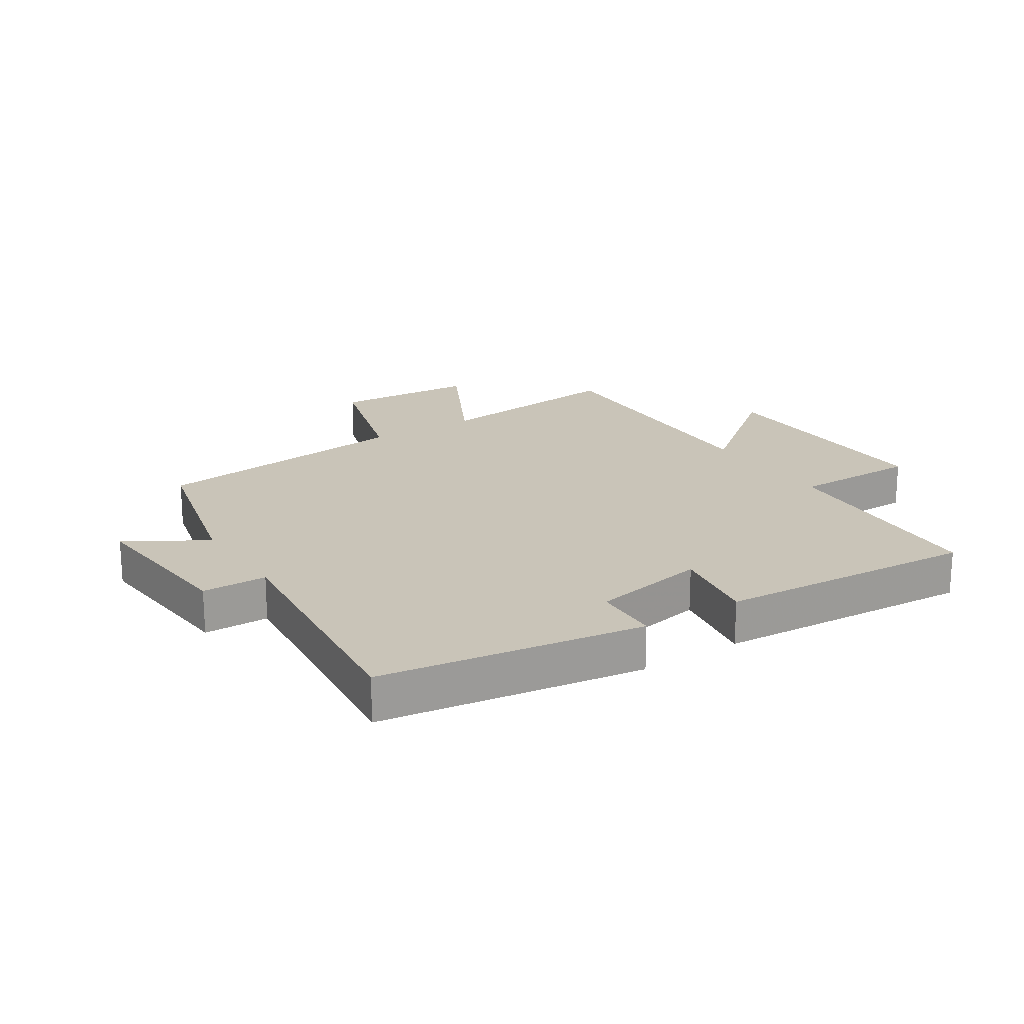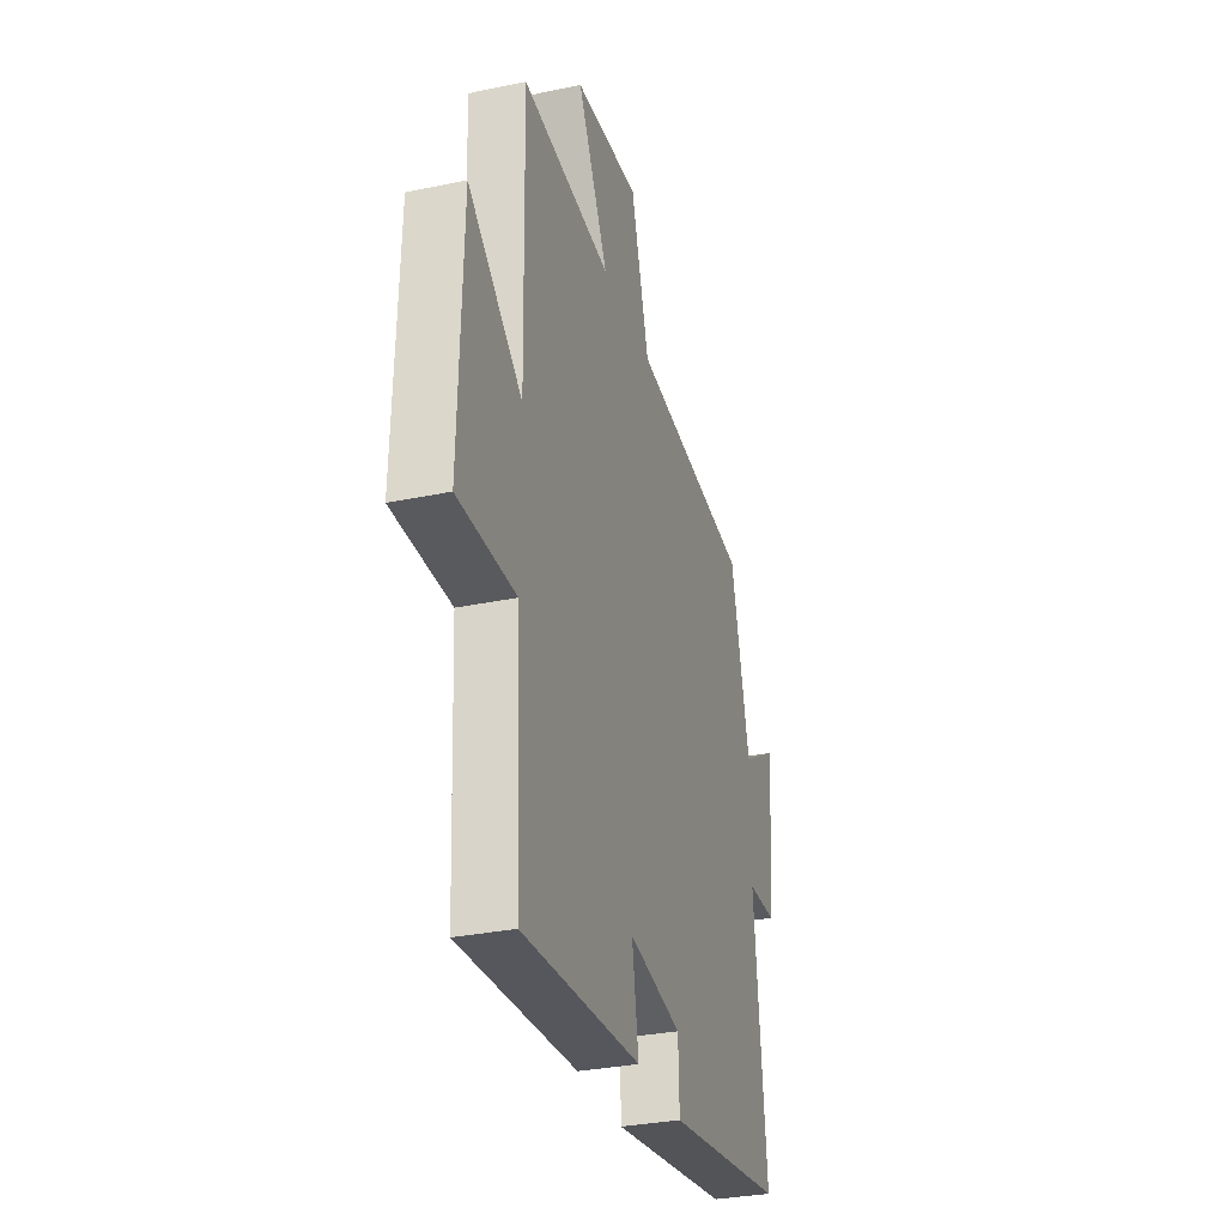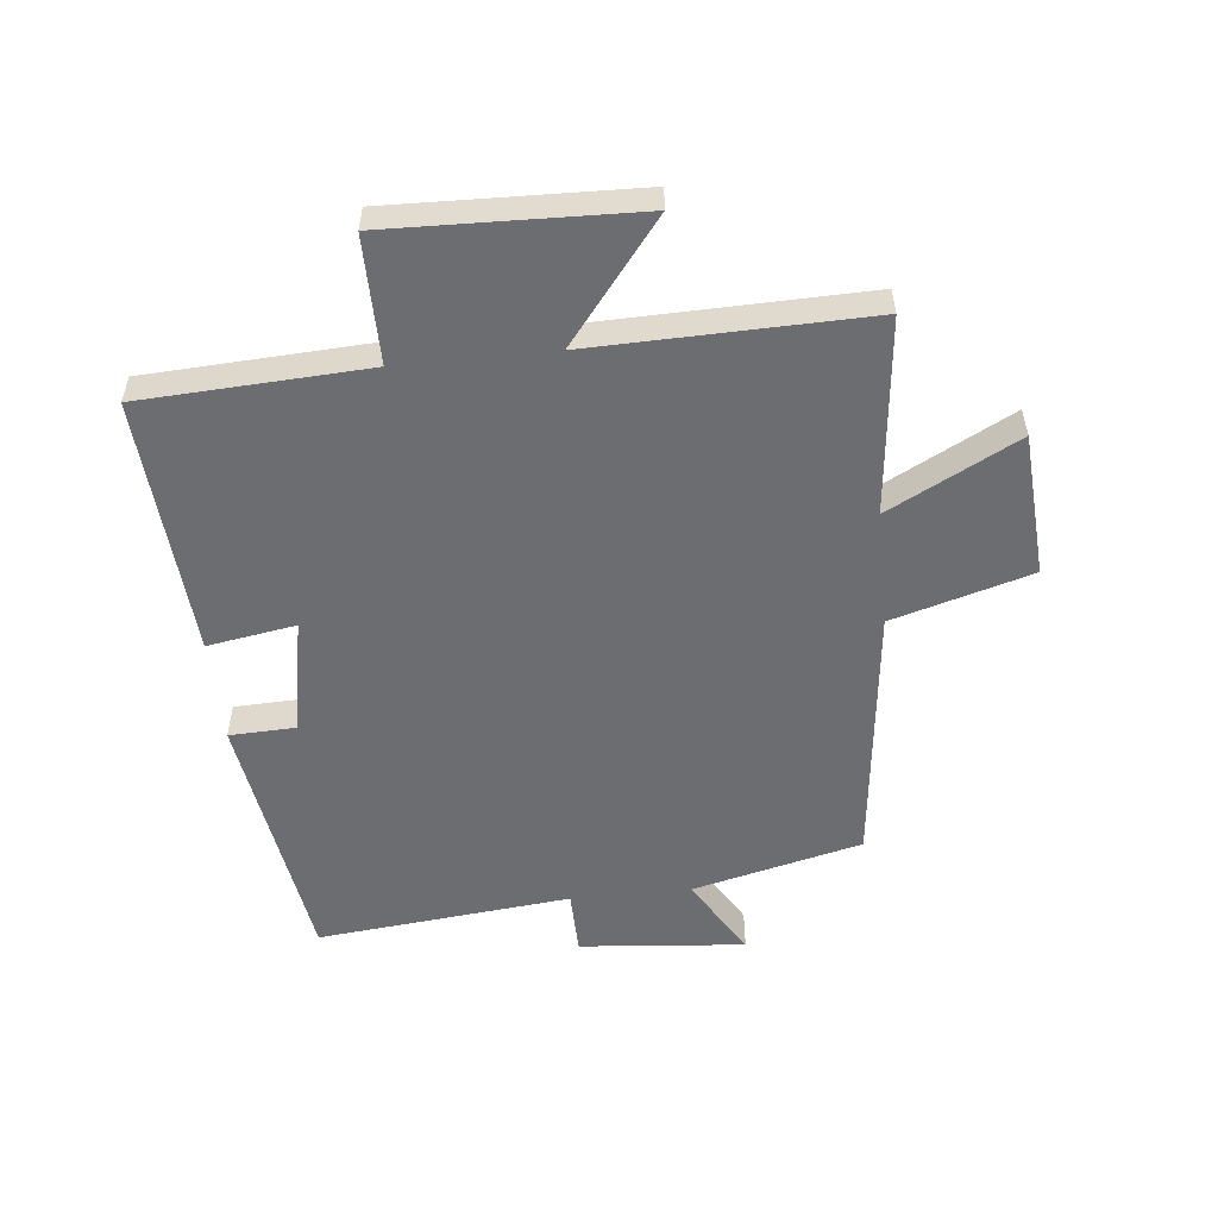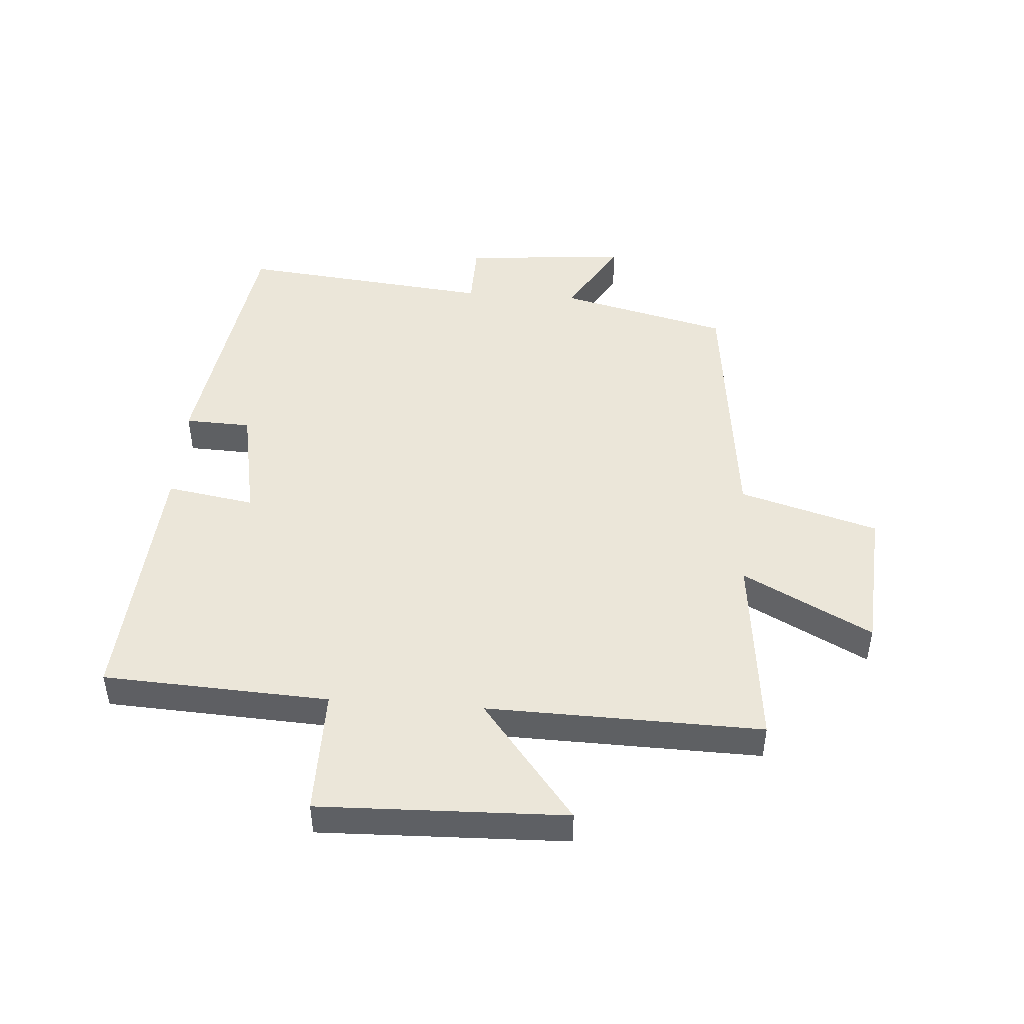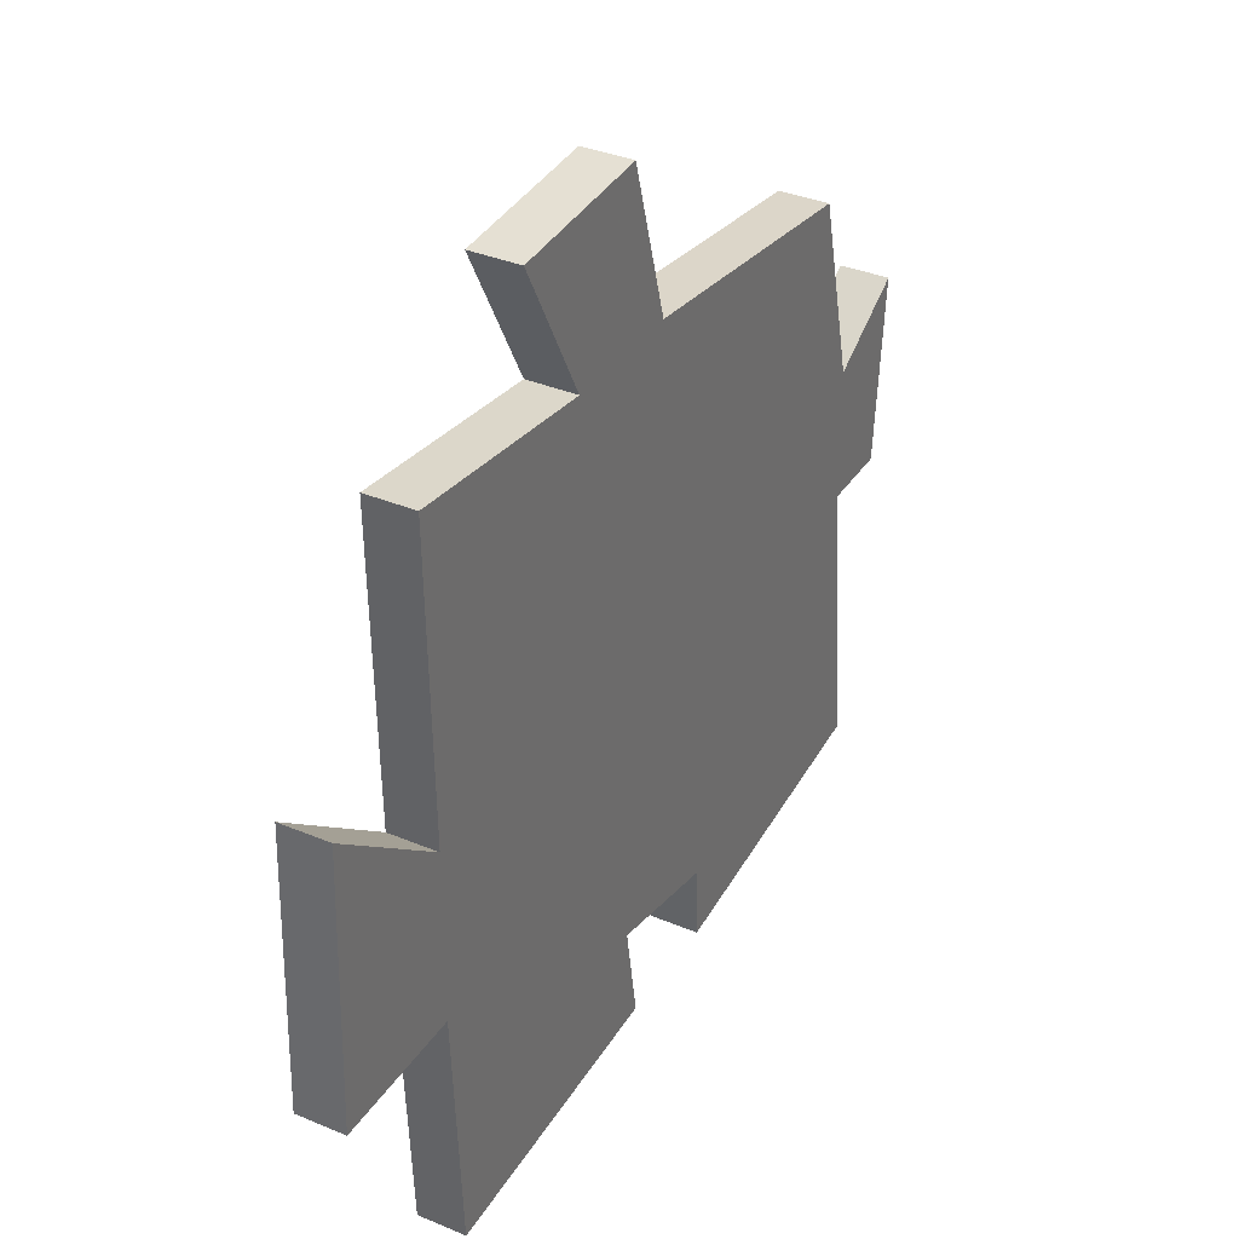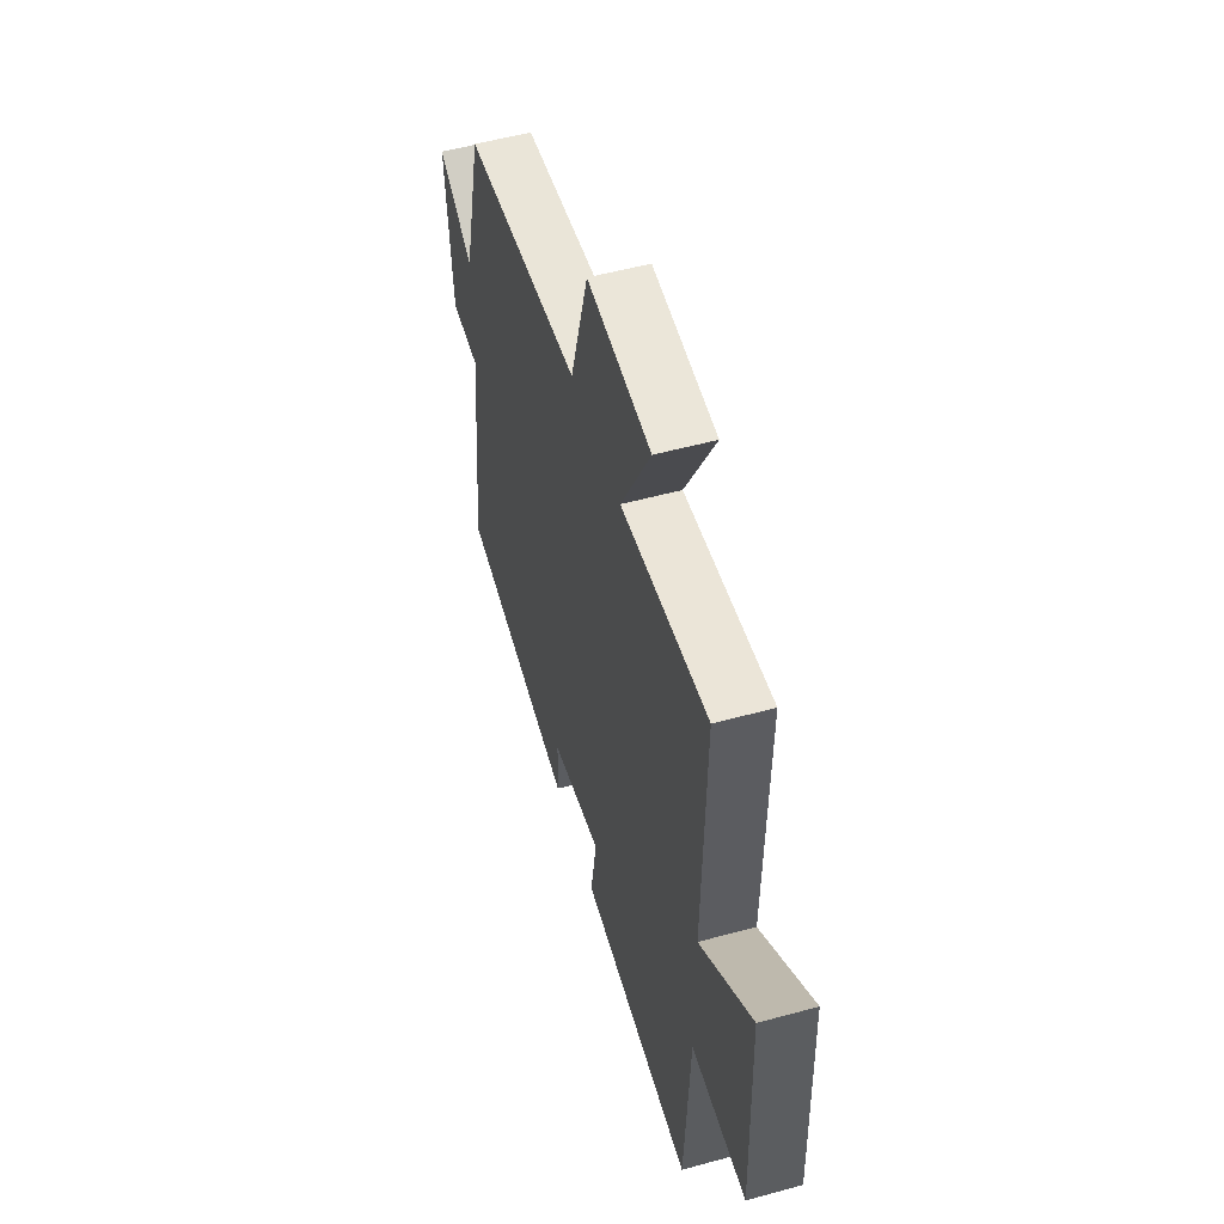
<metadata>
{"format":"obj","ext":"obj","renderer":"f3d","projection":"perspective","resolution":1024,"background":"white","views":[{"elev":20.2,"azim":147.0,"up":"+Y"},{"elev":-31.6,"azim":-73.5,"up":"+Z"},{"elev":-54.0,"azim":-84.1,"up":"+Y"},{"elev":46.9,"azim":-85.9,"up":"+Y"},{"elev":35.3,"azim":-60.8,"up":"+Z"},{"elev":53.4,"azim":-106.3,"up":"+Z"}]}
</metadata>
<code>
v 0.543 0.07 -0.435
v 0.113 0.07 -0.5
v 0.109 0.07 -0.392
v -0.081 0.07 -0.356
v -0.057 0.07 -0.5
v -0.481 0.07 -0.53
v -0.5 0.07 -0.162
v -0.706 0.07 -0.163
v -0.694 0.07 0.239
v -0.5 0.07 0.086
v -0.51 0.07 0.534
v -0.189 0.07 0.5
v -0.299 0.07 0.71
v -0.065 0.07 0.726
v 0.001 0.07 0.5
v 0.432 0.07 0.451
v 0.5 0.07 0.174
v 0.63 0.07 0.252
v 0.606 0.07 -0.018
v 0.5 0.07 -0.02
v 0.543 0 -0.435
v 0.113 0 -0.5
v 0.109 0 -0.392
v -0.081 0 -0.356
v -0.057 0 -0.5
v -0.481 0 -0.53
v -0.5 0 -0.162
v -0.706 0 -0.163
v -0.694 0 0.239
v -0.5 0 0.086
v -0.51 0 0.534
v -0.189 0 0.5
v -0.299 0 0.71
v -0.065 0 0.726
v 0.001 0 0.5
v 0.432 0 0.451
v 0.5 0 0.174
v 0.63 0 0.252
v 0.606 0 -0.018
v 0.5 0 -0.02
f 17 18 19 20
f 15 16 17 20
f 15 20 1
f 12 13 14 15
f 12 15 1
f 10 11 12 1
f 7 8 9 10
f 6 7 10
f 5 6 10
f 4 5 10
f 3 4 10 1
f 1 2 3
f 40 39 38 37
f 40 37 36 35
f 21 40 35
f 35 34 33 32
f 21 35 32
f 21 32 31 30
f 30 29 28 27
f 30 27 26
f 30 26 25
f 30 25 24
f 21 30 24 23
f 23 22 21
f 1 21 22 2
f 2 22 23 3
f 3 23 24 4
f 4 24 25 5
f 5 25 26 6
f 6 26 27 7
f 7 27 28 8
f 8 28 29 9
f 9 29 30 10
f 10 30 31 11
f 11 31 32 12
f 12 32 33 13
f 13 33 34 14
f 14 34 35 15
f 15 35 36 16
f 16 36 37 17
f 17 37 38 18
f 18 38 39 19
f 19 39 40 20
f 20 40 21 1

</code>
